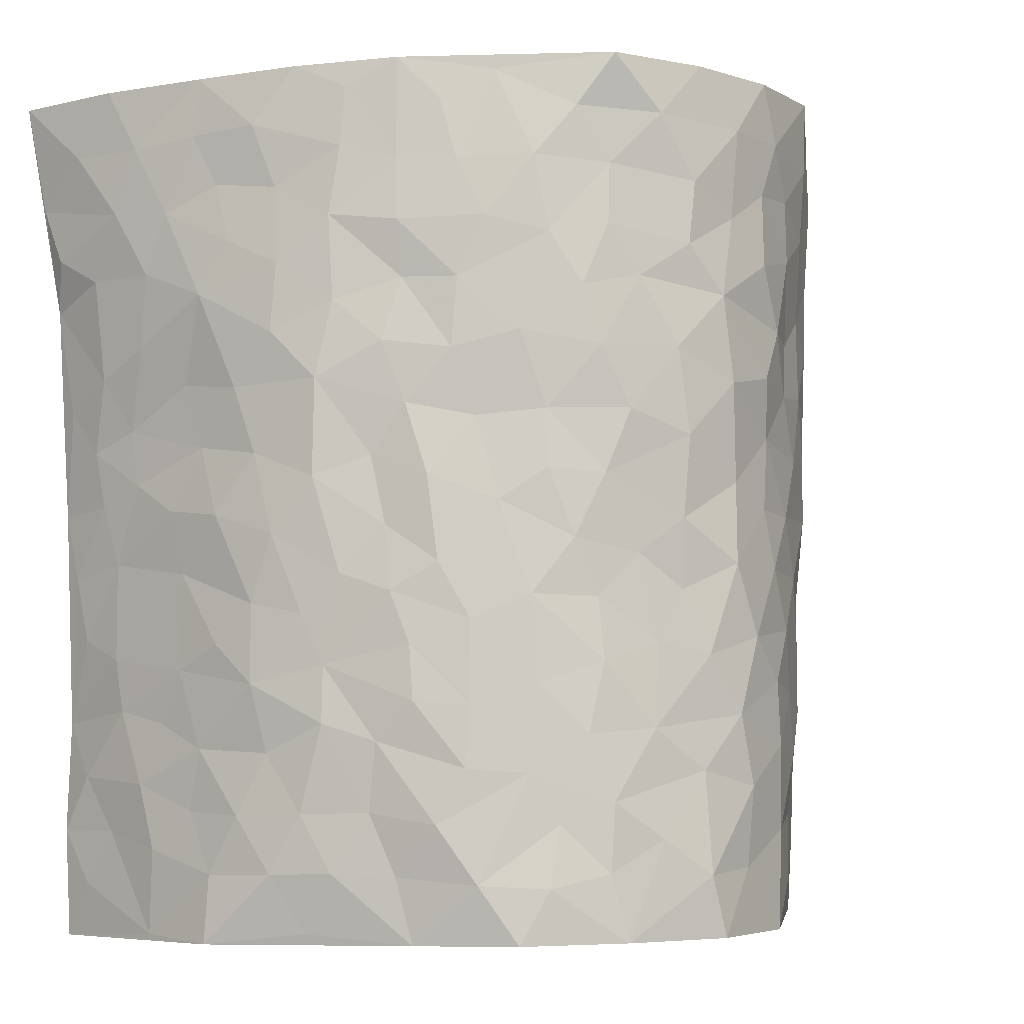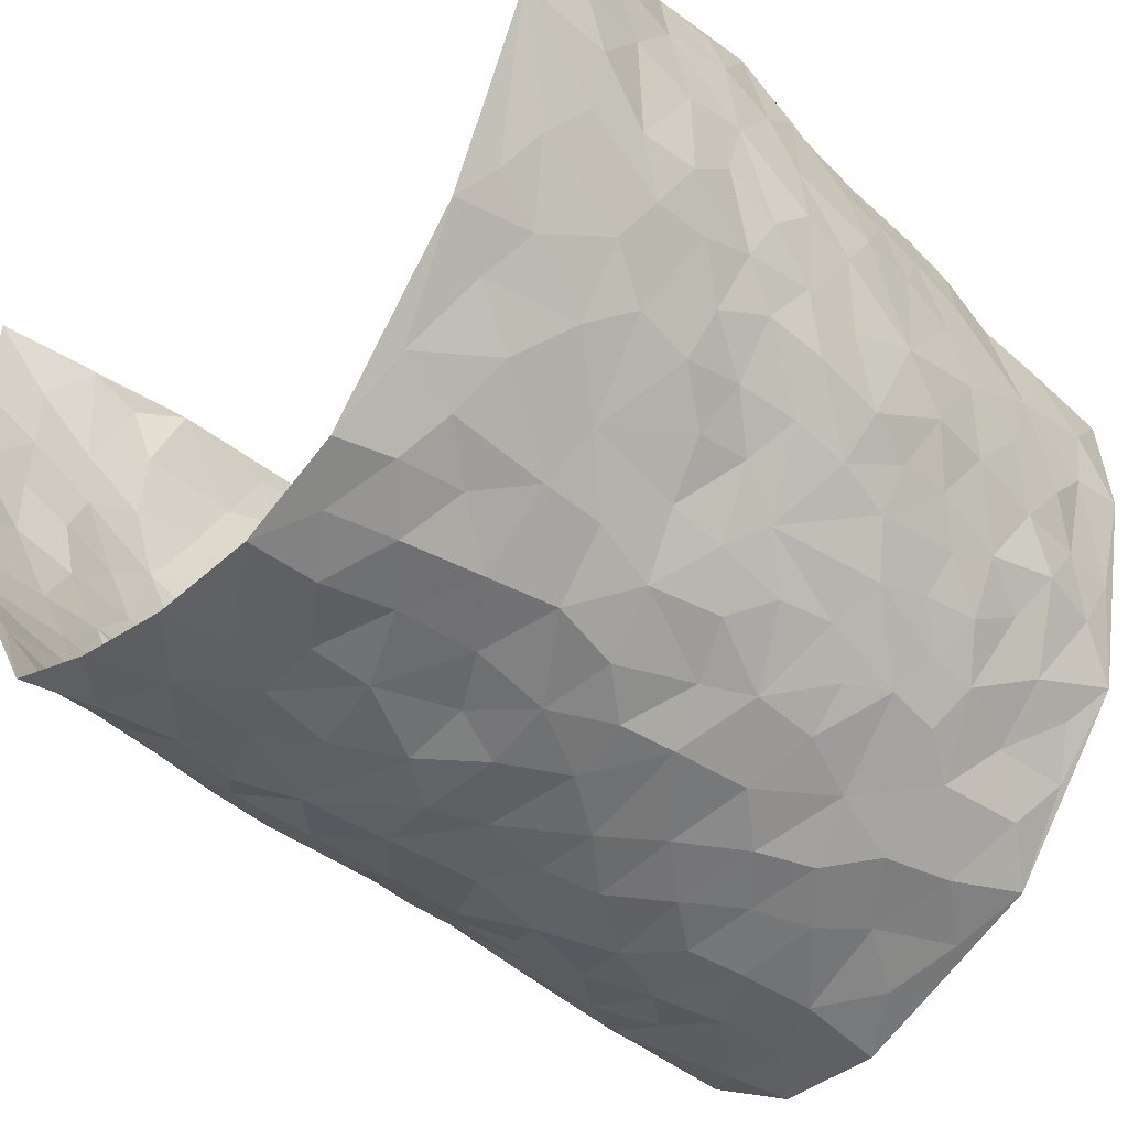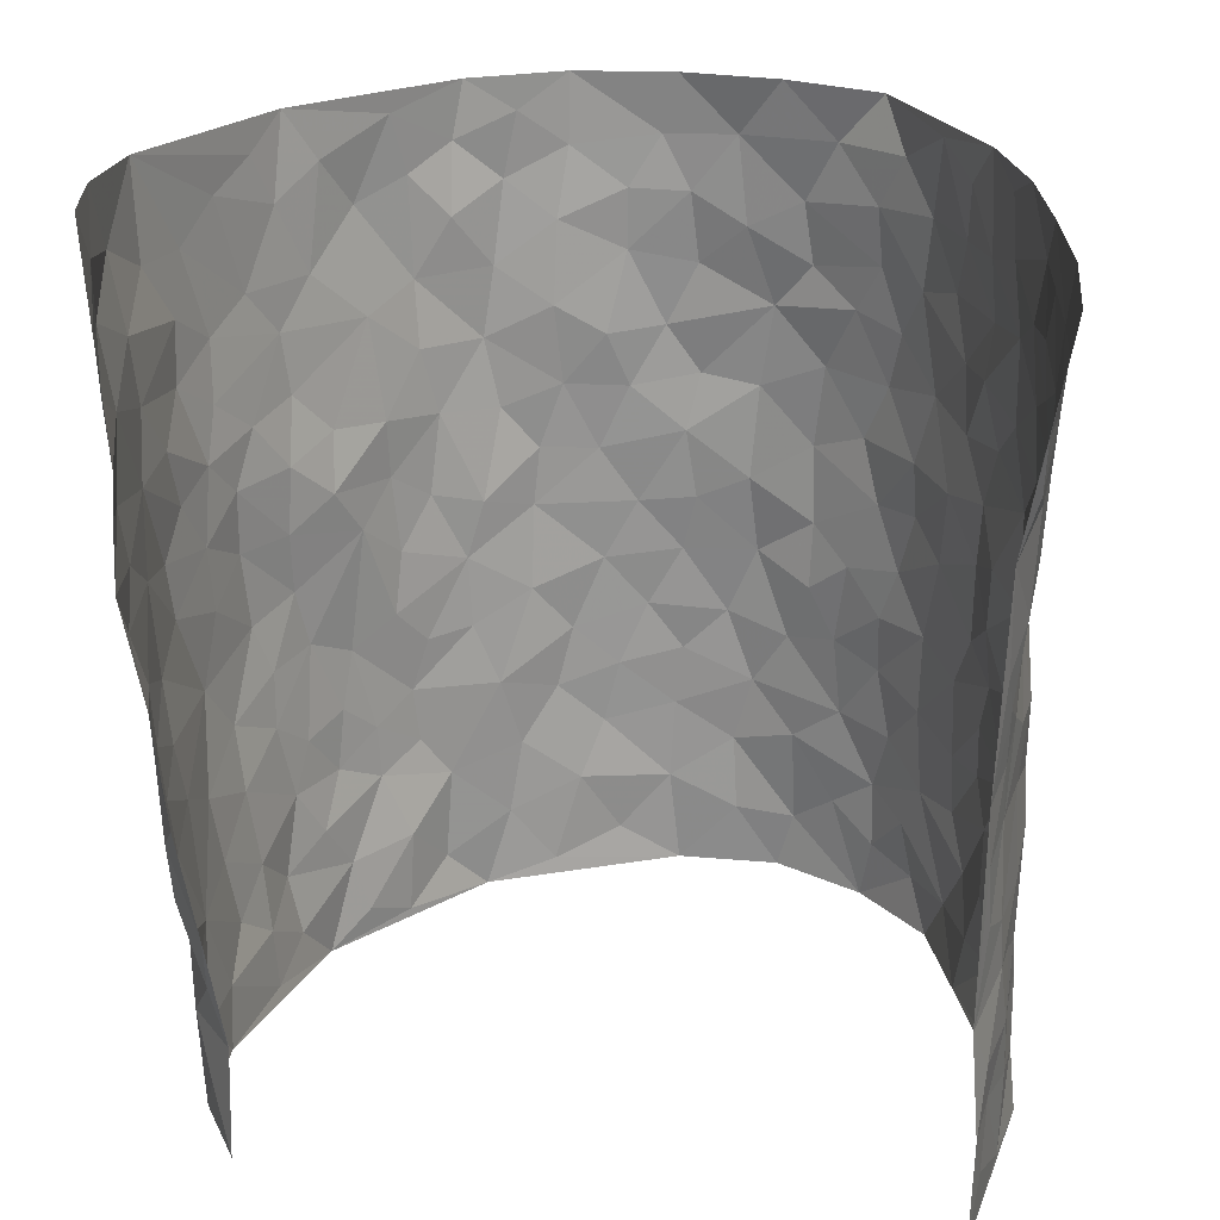
<metadata>
{"format":"obj","ext":"obj","renderer":"f3d","projection":"perspective","resolution":1024,"background":"white","views":[{"elev":-3.6,"azim":123.2,"up":"+Y"},{"elev":-43.5,"azim":-134.3,"up":"+Z"},{"elev":23.2,"azim":8.3,"up":"+Y"}]}
</metadata>
<code>
v -0.3547 0.03138 0.4583
v -0.4575 1.017 0.4276
v 0.3964 -0.01367 0.4375
v 0.4484 0.977 0.4702
v -0.4483 0.4039 0.2698
v -0.4154 0.5223 0.4434
v -0.4389 0.3721 0.3327
v 0.0125 0.002117 -0.3139
v -0.3769 0.2757 0.4456
v -0.4231 0.3565 0.3976
v -0.4175 0.01176 0.2251
v -0.355 0.1534 0.4451
v -0.4393 0.3006 0.187
v -0.4111 0.01883 0.3484
v -0.4355 0.3023 0.3189
v -0.363 0.00396 -0.01512
v -0.3788 0.212 0.429
v -0.2475 0.1678 -0.177
v -0.442 0.3323 0.2528
v -0.4182 0.1368 0.3472
v -0.3869 0.08673 0.406
v -0.424 0.07706 0.2835
v -0.42 0.1334 0.1569
v -0.4189 0.0839 0.211
v -0.4181 0.2242 0.3534
v -0.4197 0.2879 0.3881
v -0.4311 0.1877 0.2514
v -0.4301 0.2169 0.1725
v -0.4497 0.5024 0.334
v -0.4001 0.398 0.4468
v -0.4815 1.006 0.183
v -0.3868 0.2256 0.02125
v 0.2537 0.1576 -0.2365
v -0.4368 0.7689 0.4346
v -0.2973 0.3938 -0.1234
v -0.4682 0.7634 0.241
v -0.472 0.8423 0.2558
v -0.4194 0.4463 0.05405
v -0.4241 0.6108 0.06911
v -0.3867 1.002 -0.04541
v -0.4462 0.7054 0.4173
v -0.443 0.5687 0.1288
v -0.3172 0.754 -0.1163
v -0.3765 0.2829 -0.004818
v -0.3535 0.2269 -0.04865
v -0.363 0.1645 -0.01197
v -0.3479 0.6385 -0.06372
v -0.2997 0.5605 -0.1291
v 0.1709 0.4733 -0.2786
v -0.2789 0.2217 -0.151
v -0.1937 0.6098 -0.2457
v -0.3015 0.6303 -0.1217
v -0.2543 0.05808 -0.1707
v -0.4376 0.716 0.09028
v -0.3154 0.1953 -0.1011
v -0.4593 0.6318 0.3363
v -0.02767 0.3484 -0.3052
v 0.06768 0.3403 -0.3162
v 0.2752 0.4498 -0.1983
v -0.08444 0.5509 -0.2875
v -0.1517 0.5558 -0.2657
v 0.1022 0.6307 -0.3057
v -0.43 0.3508 0.1069
v -0.4627 0.5827 0.2145
v -0.4522 0.8276 0.4065
v -0.3956 0.1327 0.04516
v -0.2881 0.01348 -0.1134
v -0.4572 0.477 0.266
v -0.4084 0.1774 0.1005
v -0.3935 0.02412 0.1053
v -0.2128 0.002258 -0.2113
v -0.3997 0.09413 0.1032
v -0.3822 0.05685 0.03729
v -0.3248 0.03905 -0.06111
v -0.3416 0.1056 -0.05011
v -0.463 0.7004 0.3533
v -0.4497 0.8924 0.4234
v -0.4578 0.5174 0.2048
v 0.004048 0.9973 -0.2968
v -0.4646 0.6862 0.2645
v -0.4006 0.3186 0.04194
v -0.3861 0.4643 -0.007638
v 0.0165 0.5722 -0.3028
v -0.03932 0.4825 -0.2992
v 0.01324 0.4202 -0.3112
v -0.1044 0.1281 -0.2665
v -0.4109 0.6746 0.03919
v -0.4499 0.5783 0.3821
v -0.4596 0.6997 0.1933
v -0.3481 0.299 -0.05894
v -0.4201 0.2725 0.11
v -0.3833 0.6908 -0.02369
v -0.1585 0.4848 -0.2626
v -0.228 0.4358 -0.2042
v -0.4407 0.6552 0.1121
v 0.0003382 0.1171 -0.3107
v -0.3237 0.5119 -0.08504
v -0.2856 0.289 -0.1449
v -0.2097 0.5032 -0.2169
v -0.1599 0.382 -0.2512
v -0.4401 0.6445 0.443
v -0.4557 0.6305 0.1692
v -0.4611 0.5908 0.2791
v -0.2836 0.1119 -0.1177
v -0.3862 0.5366 0.001812
v -0.4468 0.4127 0.1538
v -0.1145 0.3242 -0.275
v -0.1326 0.2495 -0.2665
v -0.3821 0.6152 -0.001815
v 0.1176 0.7298 -0.3014
v 0.005534 0.2152 -0.3137
v -0.06048 0.2731 -0.2923
v 0.01448 0.2889 -0.3145
v -0.3403 0.3653 -0.07789
v -0.1723 0.1841 -0.2395
v -0.4382 0.4936 0.1238
v -0.4022 0.3848 0.03457
v -0.3749 0.3943 -0.02467
v -0.2639 0.5237 -0.1758
v -0.2232 0.3502 -0.2035
v -0.2916 0.4676 -0.1353
v -0.1941 0.2712 -0.2192
v -0.07872 0.4112 -0.2893
v -0.4256 0.5363 0.06424
v -0.07866 0.1981 -0.2873
v -0.186 0.0943 -0.2296
v -0.3189 0.2593 -0.09959
v -0.4281 0.4565 0.3967
v -0.4433 0.4353 0.3393
v 0.1031 0.4233 -0.31
v 0.2097 0.2382 -0.2633
v 0.0926 0.5164 -0.3026
v 0.02933 0.4884 -0.3061
v 0.1678 0.3928 -0.2742
v 0.4219 0.4856 0.2631
v 0.2137 0.4333 -0.2452
v 0.255 0.3135 -0.2243
v 0.168 0.5672 -0.2848
v 0.123 0.9976 -0.2751
v -0.2544 0.6187 -0.1897
v 0.3373 0.8775 -0.08052
v 0.3602 0.9948 -0.01547
v -0.1995 0.7797 -0.2471
v -0.05209 0.8636 -0.2946
v -0.268 0.349 -0.1584
v -0.3459 0.5683 -0.04769
v -0.05883 0.05273 -0.2891
v -0.134 0.02246 -0.2501
v 0.1355 0.003272 -0.3108
v 0.01942 0.8605 -0.3007
v -0.008134 0.7002 -0.3058
v 0.3517 0.1946 -0.1045
v 0.3055 0.2885 -0.1689
v 0.4131 0.5197 0.06229
v 0.382 0.542 0.003646
v 0.3678 0.1325 -0.07599
v 0.3893 0.2238 -0.009441
v 0.3462 0.3593 -0.1062
v 0.03226 0.6414 -0.3119
v -0.04864 0.6276 -0.2931
v -0.1338 0.7289 -0.267
v -0.07455 0.693 -0.2813
v -0.0525 0.7907 -0.2964
v -0.1246 0.6328 -0.2746
v 0.02875 0.7752 -0.308
v 0.239 0.9963 -0.2305
v -0.01407 0.9258 -0.302
v -0.2398 0.8449 -0.2093
v -0.1889 0.8782 -0.2586
v -0.278 0.78 -0.1811
v -0.2287 0.996 -0.2359
v -0.2112 0.6954 -0.2397
v -0.272 0.7 -0.1735
v -0.1306 0.8287 -0.2751
v -0.1174 0.9963 -0.2901
v 0.2139 0.7452 -0.2467
v 0.1793 0.6671 -0.277
v 0.2888 0.5934 -0.1703
v 0.2479 0.5219 -0.2221
v 0.2553 0.6647 -0.2212
v 0.3417 0.7416 -0.08542
v 0.3098 0.6812 -0.1486
v 0.2682 0.7321 -0.2047
v 0.073 0.9288 -0.2971
v 0.08482 0.8234 -0.2945
v 0.1502 0.8582 -0.2827
v 0.2362 0.8722 -0.2209
v 0.2904 0.7916 -0.1746
v 0.2281 0.5945 -0.2436
v -0.4758 0.8814 0.3372
v -0.4587 0.8235 0.1391
v -0.4651 0.7883 0.327
v -0.4834 1.011 0.3074
v -0.4646 0.9555 0.3725
v -0.4852 0.9316 0.263
v -0.4762 0.8931 0.1865
v -0.4339 0.9344 0.06365
v -0.4566 0.8923 0.1173
v -0.46 0.7529 0.1462
v -0.4163 0.8183 0.02449
v -0.4403 0.7866 0.08224
v -0.3921 0.9043 -0.02124
v -0.3313 0.8785 -0.1246
v -0.4083 0.9644 0.007628
v -0.3659 0.818 -0.05835
v -0.3567 0.938 -0.08042
v -0.2953 0.9726 -0.1582
v -0.3913 0.7635 -0.01683
v -0.2817 0.9004 -0.178
v -0.2401 0.9284 -0.2256
v 0.162 0.7848 -0.2816
v 0.2423 0.8032 -0.2227
v 0.1876 0.9329 -0.2605
v 0.3285 0.81 -0.1127
v 0.2984 0.8788 -0.1598
v 0.3068 0.9795 -0.1109
v 0.265 0.9359 -0.1951
v 0.3399 0.9449 -0.06071
v 0.3231 0.491 -0.1294
v 0.2929 0.5274 -0.175
v 0.369 0.6003 -0.0338
v 0.3468 0.6614 -0.08097
v 0.3295 0.5854 -0.1019
v 0.3125 0.1894 -0.1618
v 0.3775 0.3311 -0.04669
v 0.3646 0.5195 -0.06097
v 0.308 0.3868 -0.1618
v -0.1185 0.9129 -0.2872
v -0.1735 0.9556 -0.2631
v 0.2912 0.1331 -0.1885
v 0.4032 0.008992 0.07516
v 0.2003 0.3334 -0.2611
v 0.2545 0.3842 -0.2153
v 0.4118 0.2429 0.04823
v 0.424 0.9874 0.2224
v 0.3904 0.2363 0.4427
v 0.3709 0.8077 -0.02217
v 0.4295 0.4788 0.1887
v 0.3635 0.7426 -0.0245
v 0.3944 0.4844 0.4495
v 0.4313 0.2866 0.1341
v 0.3794 0.4638 -0.01467
v 0.4255 0.3012 0.244
v 0.4023 0.4102 0.03162
v 0.3633 -0.000832 -0.04219
v 0.09989 0.2521 -0.3123
v 0.3741 0.07403 -0.02674
v 0.1424 0.3192 -0.2956
v 0.3484 0.2646 -0.1068
v 0.4154 0.253 0.3397
v 0.4255 0.4548 0.1103
v 0.4037 0.07719 0.04064
v 0.3631 0.4232 -0.07446
v 0.4155 0.3654 0.07513
v 0.2712 0.2323 -0.2135
v 0.3784 0.2684 -0.05209
v 0.2556 0.07912 -0.2327
v 0.3258 0.001947 -0.1583
v 0.2424 0.003569 -0.2481
v 0.2043 0.1155 -0.2708
v 0.07828 0.17 -0.3158
v 0.1521 0.1901 -0.2934
v 0.4149 0.1419 0.07555
v 0.4204 0.4125 0.2448
v 0.4265 0.212 0.2125
v 0.4241 0.07397 0.1113
v 0.4284 0.3771 0.1362
v 0.4315 0.3306 0.1843
v 0.4122 0.3132 0.3528
v 0.4182 0.5576 0.2188
v 0.4299 0.1381 0.1542
v 0.4244 0.1408 0.2264
v 0.4156 0.3556 0.3079
v 0.4007 0.3355 0.4097
v 0.4081 0.4252 0.3555
v 0.4081 0.3078 0.04941
v 0.4245 0.09535 0.2829
v 0.3058 0.06389 -0.1855
v 0.3467 0.06724 -0.1172
v 0.0833 0.07847 -0.3107
v 0.155 0.07371 -0.3043
v 0.4046 0.7326 0.4568
v 0.4304 0.07126 0.1929
v 0.4213 0.2091 0.119
v 0.3973 0.4098 0.4298
v 0.4074 0.4947 0.3786
v 0.4208 0.24 0.2737
v 0.3881 0.1449 -0.0001328
v 0.4381 -0.006404 0.1936
v 0.3859 0.3903 -0.02571
v 0.4053 0.04983 0.4007
v 0.3998 0.1111 0.4411
v 0.4226 0.1694 0.3047
v 0.4085 0.1121 0.3608
v 0.4218 -0.001624 0.2888
v 0.4065 0.175 0.4019
v 0.422 0.5477 0.1382
v 0.4237 0.6241 0.1669
v 0.4121 0.63 0.06005
v 0.4279 0.6781 0.304
v 0.4172 0.7639 0.1118
v 0.4052 0.609 0.4323
v 0.4194 0.6307 0.2432
v 0.4138 0.5819 0.3299
v 0.4338 0.7333 0.2124
v 0.4144 0.5178 0.319
v 0.4095 0.5591 0.3903
v 0.4204 0.6446 0.3689
v 0.4217 0.685 0.1171
v 0.3982 0.7185 0.04609
v 0.3819 0.6708 -0.009795
v 0.4376 0.8378 0.3379
v 0.4218 0.8612 0.1969
v 0.4336 0.7636 0.293
v 0.4263 0.7623 0.3787
v 0.4331 0.8319 0.2639
v 0.4272 0.8548 0.4607
v 0.4261 0.793 0.1756
v 0.4248 0.7928 0.4373
v 0.4279 0.9204 0.2283
v 0.4436 0.9833 0.3457
v 0.4007 0.9913 0.1012
v 0.4372 0.9123 0.308
v 0.4414 0.9106 0.3948
v 0.419 0.926 0.1473
v 0.3882 0.8959 0.04398
v 0.3651 0.8771 -0.01791
v 0.3833 0.9646 0.04081
v 0.3976 0.8161 0.05285
v 0.4098 0.8526 0.1205
f 29 6 128
f 12 21 20
f 26 10 9
f 55 45 46
f 27 19 15
f 26 9 17
f 101 6 88
f 12 1 21
f 7 15 19
f 125 86 96
f 84 123 85
f 129 29 128
f 25 27 15
f 12 20 17
f 73 75 66
f 22 14 11
f 26 17 25
f 9 12 17
f 25 15 26
f 5 129 7
f 52 146 48
f 55 18 50
f 7 19 5
f 20 27 25
f 124 82 105
f 41 76 34
f 20 14 22
f 14 20 21
f 14 21 1
f 24 22 11
f 24 27 22
f 72 66 69
f 69 32 91
f 70 24 11
f 24 23 27
f 17 20 25
f 27 20 22
f 10 15 7
f 10 26 15
f 23 28 27
f 27 13 19
f 28 23 69
f 13 27 28
f 119 121 94
f 10 7 129
f 6 30 128
f 9 10 30
f 36 192 80
f 80 102 89
f 118 81 44
f 64 103 78
f 115 126 86
f 45 32 46
f 91 63 13
f 129 68 29
f 95 87 54
f 95 54 199
f 202 40 204
f 82 97 105
f 29 88 6
f 18 55 104
f 148 126 71
f 38 82 124
f 50 18 122
f 117 82 38
f 5 19 106
f 82 117 118
f 80 64 102
f 127 45 55
f 194 77 190
f 98 35 114
f 39 124 105
f 127 50 98
f 106 19 13
f 66 75 46
f 39 95 42
f 63 117 38
f 95 89 102
f 101 56 76
f 51 140 99
f 18 53 126
f 62 83 132
f 45 127 90
f 112 113 57
f 103 29 68
f 130 85 58
f 109 39 105
f 35 94 121
f 113 246 58
f 151 165 163
f 120 100 94
f 114 127 98
f 192 190 65
f 95 39 87
f 36 191 37
f 67 104 74
f 56 101 88
f 13 63 106
f 192 34 76
f 268 241 243
f 108 115 125
f 93 84 60
f 133 84 85
f 156 288 157
f 101 76 41
f 80 103 64
f 105 97 146
f 99 61 51
f 92 109 47
f 125 96 111
f 158 227 153
f 75 104 55
f 69 66 32
f 81 91 32
f 106 78 68
f 42 64 78
f 77 34 65
f 24 70 72
f 75 73 16
f 16 71 67
f 2 34 77
f 13 28 91
f 103 56 88
f 56 80 76
f 72 69 23
f 11 16 70
f 16 73 70
f 16 67 74
f 115 18 126
f 24 72 23
f 73 72 70
f 16 74 75
f 72 73 66
f 32 45 44
f 84 83 60
f 66 46 32
f 78 106 116
f 117 63 81
f 67 53 104
f 103 68 78
f 69 91 28
f 36 80 89
f 106 38 116
f 106 68 5
f 81 118 117
f 62 132 138
f 32 44 81
f 53 67 71
f 57 58 85
f 123 100 107
f 93 60 61
f 33 230 224
f 8 96 147
f 132 133 130
f 140 48 119
f 93 100 123
f 122 98 50
f 164 60 160
f 53 71 126
f 125 112 108
f 193 194 195
f 75 55 46
f 63 91 81
f 56 103 80
f 196 198 31
f 18 104 53
f 121 48 97
f 38 106 63
f 118 97 82
f 97 35 121
f 51 172 140
f 130 134 49
f 87 39 109
f 288 252 263
f 97 114 35
f 47 43 92
f 57 113 58
f 248 130 58
f 34 101 41
f 114 90 127
f 116 124 42
f 145 94 35
f 118 114 97
f 167 79 175
f 98 145 35
f 85 123 57
f 43 47 52
f 199 36 89
f 42 78 116
f 159 83 62
f 88 29 103
f 74 104 75
f 118 44 90
f 173 140 172
f 42 95 102
f 190 192 37
f 65 190 77
f 89 95 199
f 125 111 112
f 92 87 109
f 18 115 122
f 177 180 176
f 112 57 107
f 109 105 146
f 93 94 100
f 285 286 275
f 96 86 147
f 137 232 131
f 57 123 107
f 87 92 208
f 49 134 136
f 132 130 49
f 161 164 162
f 50 127 55
f 122 108 107
f 122 107 100
f 48 140 52
f 118 90 114
f 99 119 94
f 123 84 93
f 36 37 192
f 48 121 119
f 120 122 100
f 39 42 124
f 38 124 116
f 248 58 246
f 44 45 90
f 98 122 120
f 146 52 47
f 94 93 99
f 168 209 170
f 212 183 188
f 202 197 200
f 42 102 64
f 107 108 112
f 99 93 61
f 8 280 96
f 112 111 113
f 125 115 86
f 115 108 122
f 128 30 10
f 5 68 129
f 10 129 128
f 132 49 138
f 83 84 133
f 130 133 85
f 83 133 132
f 248 134 130
f 156 152 224
f 151 110 165
f 212 186 211
f 153 224 249
f 254 251 244
f 246 261 262
f 225 158 249
f 49 136 179
f 185 184 150
f 214 188 181
f 181 188 182
f 161 163 174
f 143 170 172
f 110 211 185
f 184 79 167
f 174 228 169
f 62 110 159
f 163 150 144
f 210 169 229
f 170 143 168
f 176 211 110
f 98 120 145
f 94 145 120
f 48 146 97
f 109 146 47
f 148 86 126
f 147 86 148
f 71 8 148
f 8 147 148
f 244 276 254
f 232 136 134
f 174 143 161
f 60 83 160
f 163 162 151
f 159 160 83
f 261 281 262
f 259 281 149
f 219 220 59
f 246 113 111
f 33 255 131
f 157 256 152
f 137 255 153
f 230 278 279
f 262 260 33
f 154 155 242
f 131 255 137
f 248 131 232
f 281 280 149
f 259 258 278
f 220 179 59
f 159 151 160
f 162 160 151
f 164 61 60
f 228 174 144
f 144 174 163
f 159 110 151
f 161 172 164
f 186 184 185
f 161 162 163
f 61 164 51
f 160 162 164
f 187 217 213
f 150 163 165
f 205 202 200
f 79 184 139
f 170 43 173
f 174 169 143
f 161 143 172
f 167 144 150
f 176 180 183
f 172 170 173
f 223 226 221
f 185 150 165
f 99 140 119
f 207 206 203
f 172 51 164
f 43 52 173
f 173 52 140
f 167 175 228
f 228 229 169
f 210 168 169
f 177 110 62
f 189 138 179
f 62 138 177
f 136 232 233
f 181 182 222
f 150 184 167
f 178 180 189
f 49 179 138
f 177 138 189
f 180 178 182
f 178 179 220
f 307 308 304
f 222 223 221
f 215 187 188
f 176 183 212
f 187 213 186
f 214 215 188
f 185 211 186
f 237 181 239
f 182 188 183
f 110 185 165
f 216 215 141
f 211 176 212
f 182 183 180
f 176 110 177
f 213 184 186
f 178 189 179
f 177 189 180
f 195 190 37
f 197 198 200
f 195 194 190
f 34 192 65
f 80 192 76
f 37 196 195
f 194 2 77
f 193 2 194
f 196 37 191
f 31 193 195
f 198 196 191
f 31 195 196
f 199 201 191
f 197 204 31
f 198 191 201
f 31 198 197
f 201 199 54
f 36 199 191
f 54 208 201
f 208 43 205
f 208 54 87
f 198 201 200
f 206 205 203
f 43 170 203
f 210 207 209
f 40 202 206
f 31 204 40
f 197 202 204
f 208 205 200
f 43 203 205
f 205 206 202
f 203 209 207
f 171 40 207
f 40 206 207
f 208 200 201
f 43 208 92
f 170 209 203
f 168 143 169
f 207 210 171
f 168 210 209
f 188 187 212
f 212 187 186
f 166 139 213
f 184 213 139
f 237 214 181
f 215 214 141
f 216 141 218
f 213 217 166
f 142 166 216
f 217 216 166
f 187 215 217
f 216 217 215
f 237 141 214
f 142 216 218
f 223 222 182
f 179 136 59
f 223 220 219
f 267 238 251
f 237 327 141
f 223 182 178
f 158 290 253
f 220 223 178
f 59 233 227
f 233 59 136
f 248 246 131
f 153 249 158
f 251 254 267
f 223 219 226
f 111 261 246
f 297 251 238
f 276 256 157
f 167 228 144
f 229 228 175
f 175 171 229
f 229 171 210
f 260 257 33
f 265 271 272
f 266 289 283
f 269 243 250
f 249 224 152
f 266 283 271
f 227 233 137
f 253 227 158
f 325 313 320
f 135 264 275
f 310 329 239
f 270 298 297
f 249 256 225
f 275 273 269
f 311 222 221
f 155 154 299
f 234 276 157
f 310 311 299
f 222 239 181
f 221 226 155
f 266 263 252
f 242 290 244
f 264 273 275
f 273 264 243
f 242 244 154
f 276 290 225
f 288 234 157
f 240 282 302
f 275 286 306
f 225 290 158
f 234 263 284
f 241 254 276
f 233 232 137
f 137 153 227
f 264 135 238
f 244 251 154
f 260 259 257
f 227 253 219
f 33 224 255
f 154 297 299
f 240 302 307
f 297 154 251
f 264 268 243
f 253 226 219
f 271 284 263
f 277 294 293
f 290 242 253
f 241 234 284
f 59 227 219
f 242 155 226
f 252 245 231
f 157 152 156
f 257 230 33
f 152 256 249
f 278 230 257
f 262 33 131
f 224 153 255
f 259 278 257
f 134 248 232
f 230 279 224
f 96 261 111
f 261 96 280
f 280 281 261
f 246 262 131
f 252 247 245
f 268 267 241
f 283 277 272
f 288 247 252
f 275 274 285
f 295 291 294
f 267 268 264
f 263 234 288
f 309 310 299
f 290 276 244
f 283 272 271
f 267 254 241
f 265 243 241
f 236 240 285
f 297 238 270
f 303 305 298
f 241 276 234
f 221 155 299
f 272 277 293
f 250 243 287
f 286 285 240
f 284 271 265
f 271 263 266
f 295 3 291
f 225 256 276
f 241 284 265
f 289 266 231
f 3 292 291
f 321 235 323
f 293 294 296
f 279 278 258
f 245 279 258
f 279 156 224
f 260 281 259
f 280 8 149
f 262 281 260
f 231 266 252
f 267 264 238
f 306 304 270
f 283 289 295
f 243 269 273
f 236 269 250
f 294 292 296
f 274 236 285
f 269 274 275
f 250 287 293
f 245 289 231
f 236 274 269
f 156 279 247
f 242 226 253
f 247 279 245
f 243 265 287
f 288 156 247
f 265 272 293
f 296 292 236
f 293 287 265
f 295 294 277
f 277 283 295
f 236 250 296
f 289 3 295
f 292 294 291
f 293 296 250
f 300 304 308
f 325 320 235
f 329 330 326
f 270 304 303
f 270 303 298
f 309 305 301
f 135 306 270
f 299 297 298
f 298 309 299
f 238 135 270
f 300 314 305
f 303 300 305
f 304 306 307
f 300 303 304
f 282 319 315
f 322 325 235
f 275 306 135
f 307 306 286
f 240 307 286
f 308 307 302
f 302 282 308
f 308 282 315
f 305 309 298
f 310 309 301
f 310 301 329
f 310 239 311
f 222 311 239
f 299 311 221
f 319 312 315
f 312 323 316
f 301 305 318
f 305 314 316
f 300 308 315
f 316 314 312
f 312 314 315
f 315 314 300
f 323 312 324
f 316 313 318
f 282 4 317
f 330 313 325
f 4 321 324
f 235 320 323
f 282 317 319
f 312 319 317
f 326 325 322
f 316 320 313
f 316 318 305
f 142 218 327
f 327 218 141
f 316 323 320
f 324 312 317
f 4 324 317
f 321 323 324
f 318 313 330
f 328 326 322
f 326 327 329
f 329 327 237
f 326 328 327
f 322 142 328
f 327 328 142
f 329 237 239
f 301 318 330
f 326 330 325
f 330 329 301

</code>
